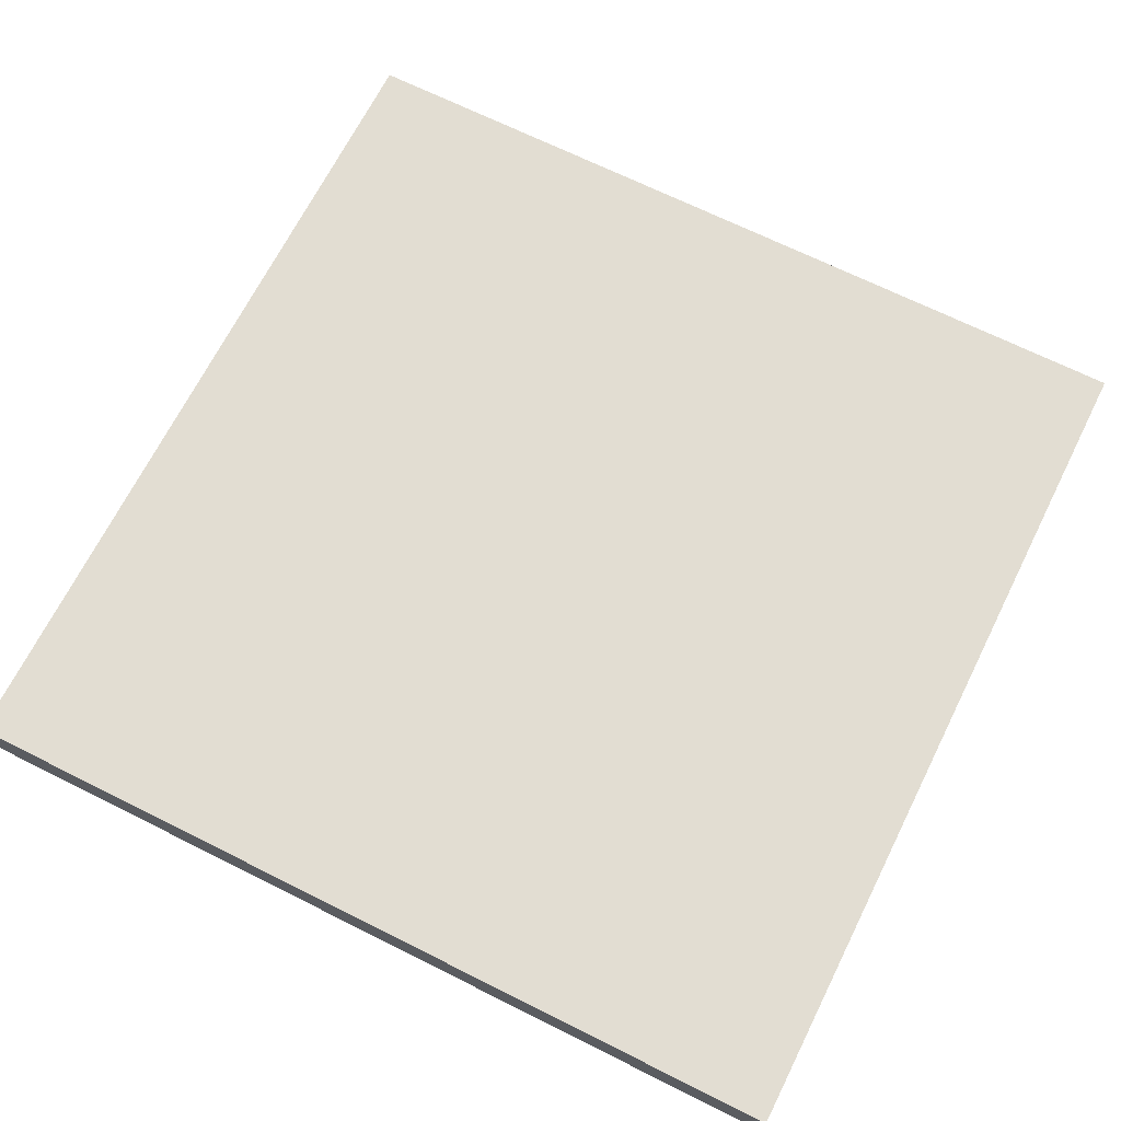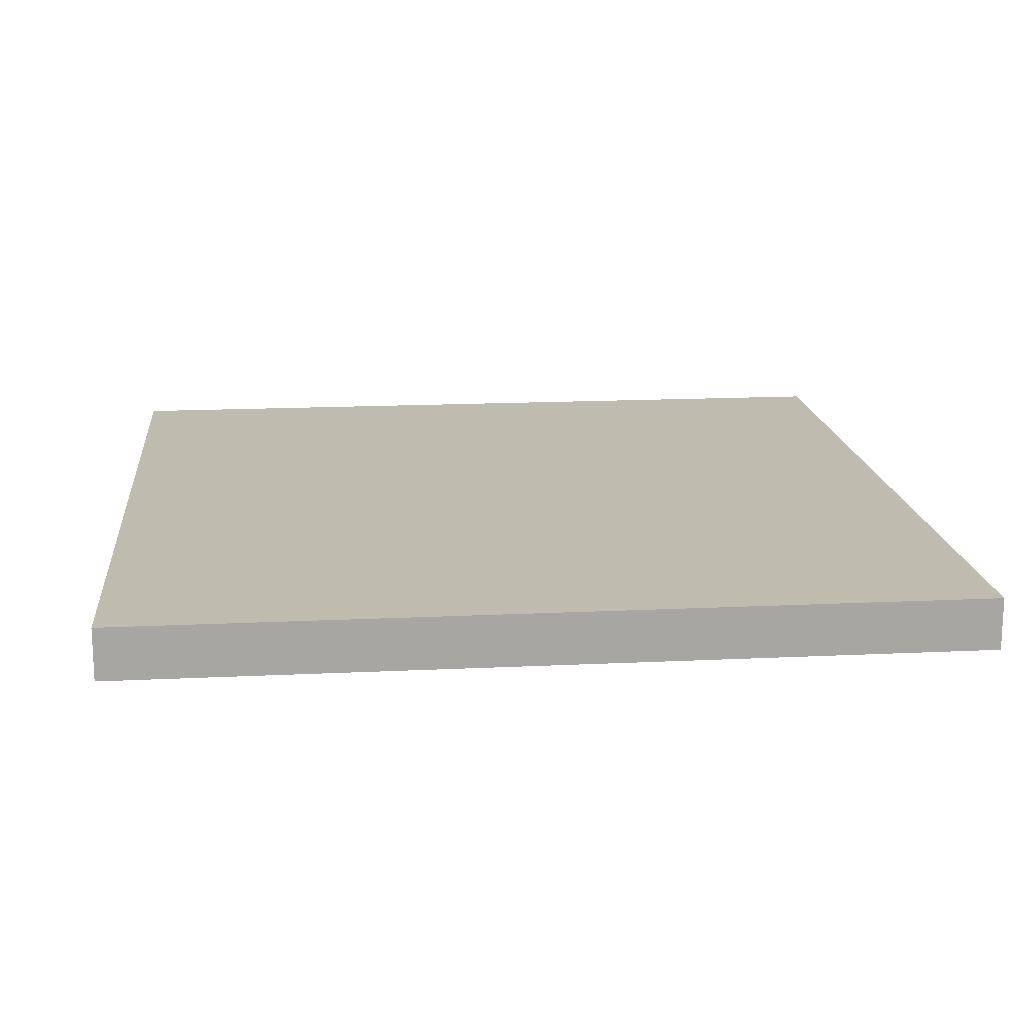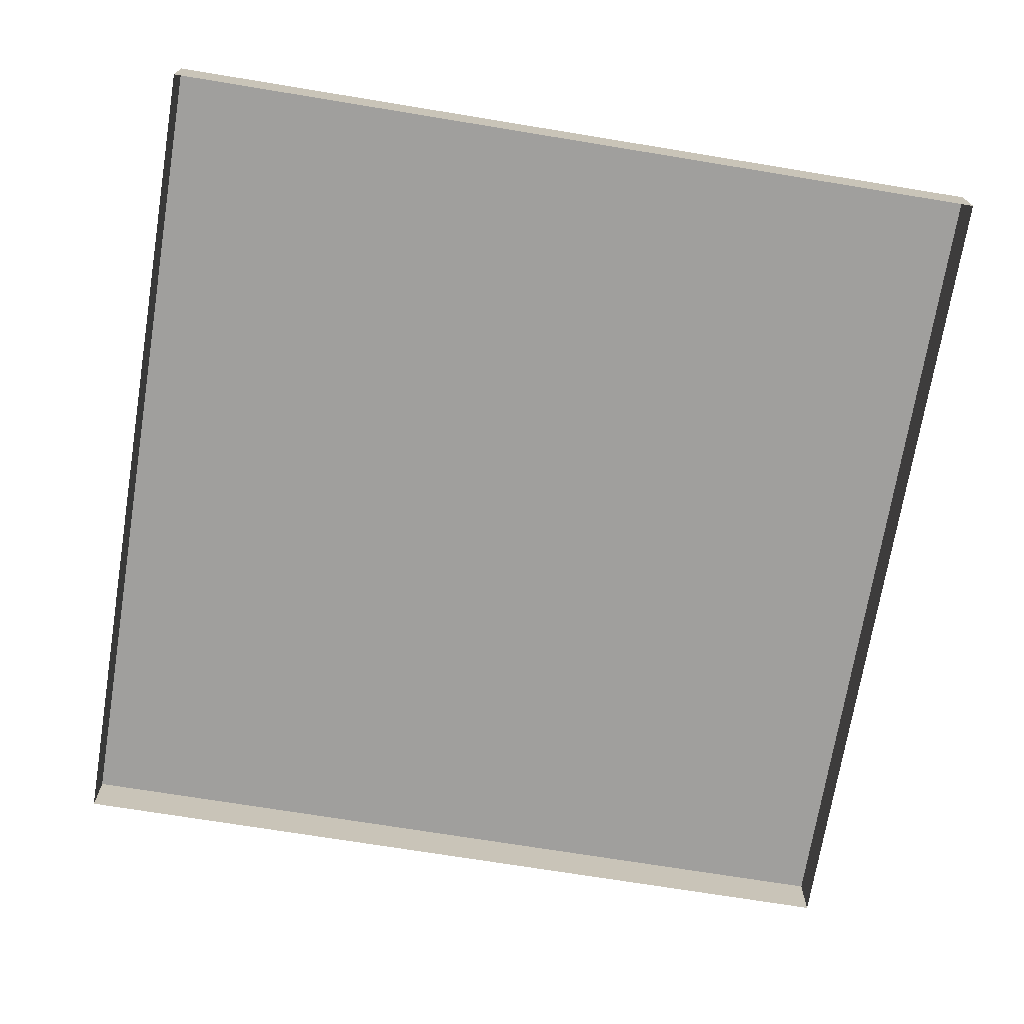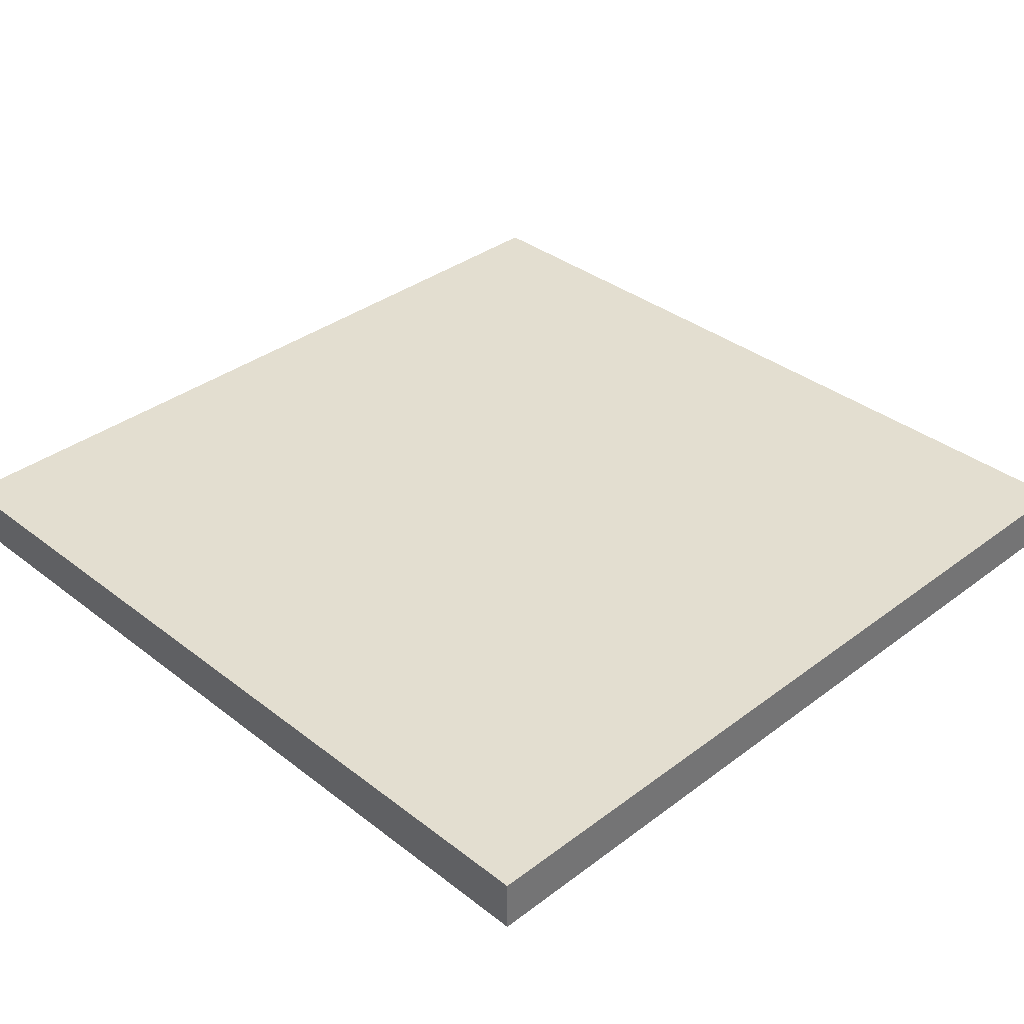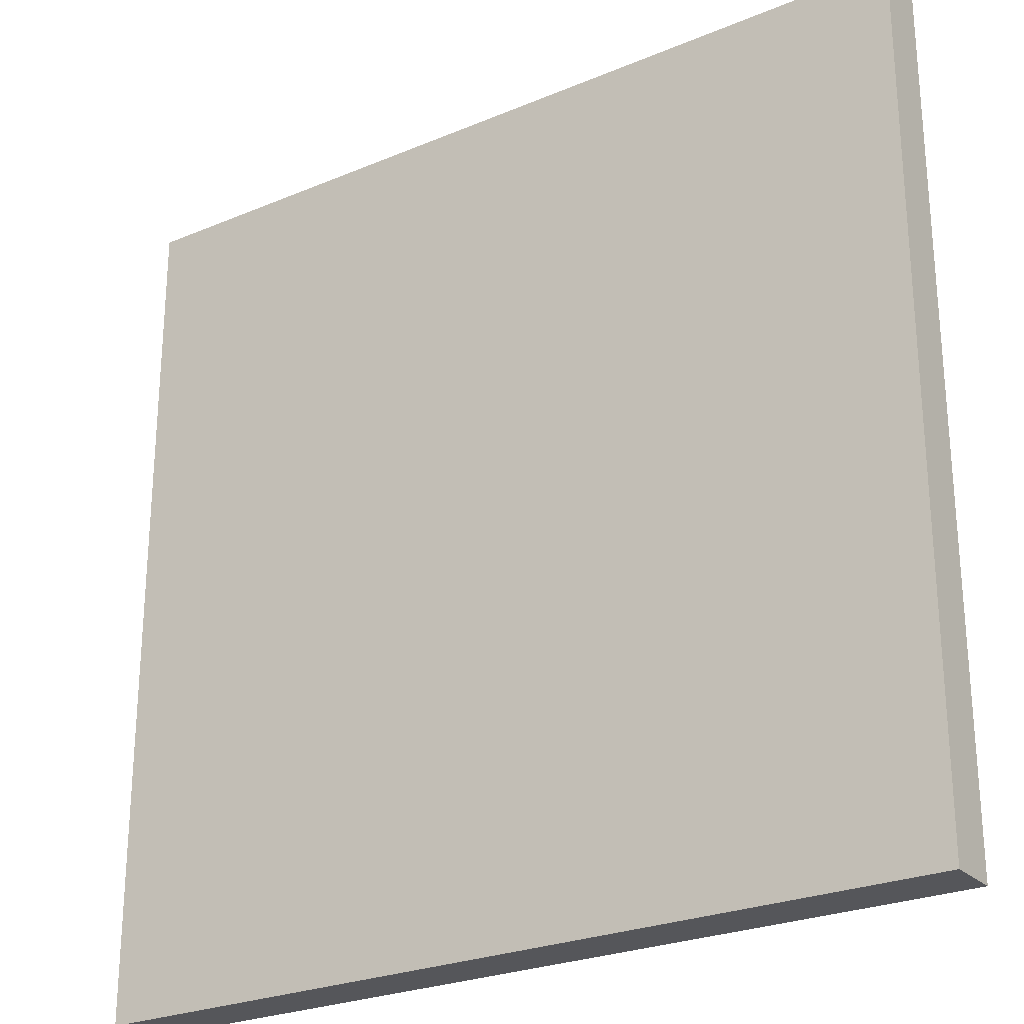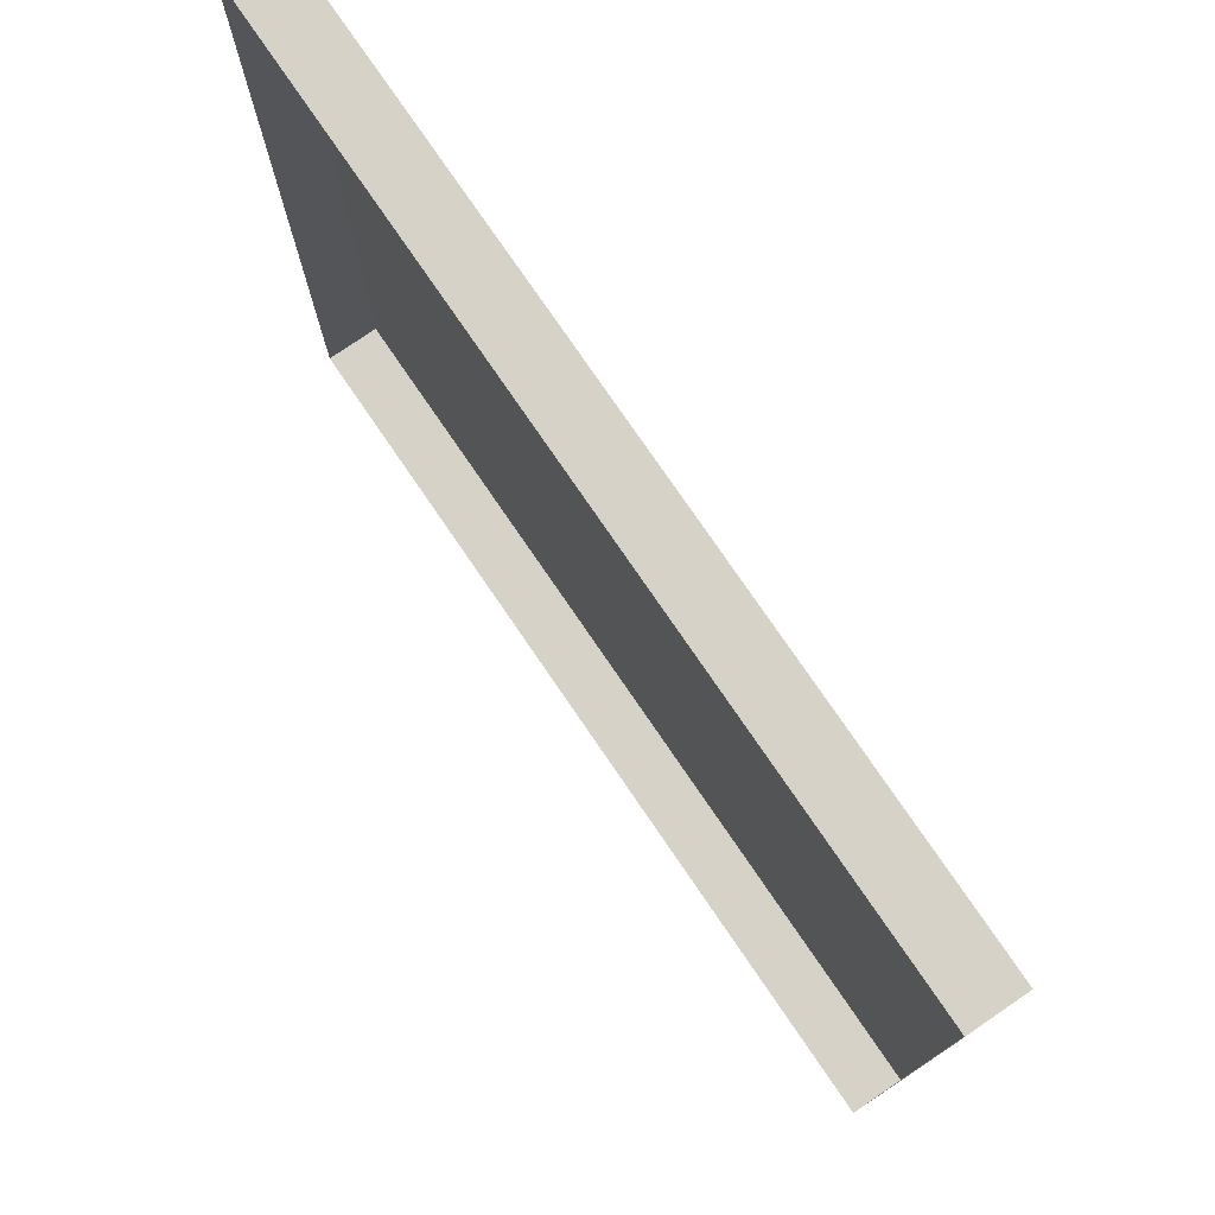
<metadata>
{"format":"obj","ext":"obj","renderer":"f3d","projection":"perspective","resolution":1024,"background":"white","views":[{"elev":68.2,"azim":116.6,"up":"+Y"},{"elev":16.2,"azim":84.3,"up":"+Y"},{"elev":-71.3,"azim":-9.3,"up":"+Y"},{"elev":35.7,"azim":45.4,"up":"+Y"},{"elev":-25.8,"azim":-146.2,"up":"+Z"},{"elev":77.3,"azim":55.6,"up":"+Z"}]}
</metadata>
<code>
v  -30 3.651 30
v  30 3.651 30
v  30 3.651 -30
v  -30 3.651 -30
v  -30 0 30
v  30 0 30
v  30 0 -30
v  -30 0 -30
g Box002
f 1 2 3 4
f 5 6 2 1
f 6 7 3 2
f 7 8 4 3
f 8 5 1 4

</code>
